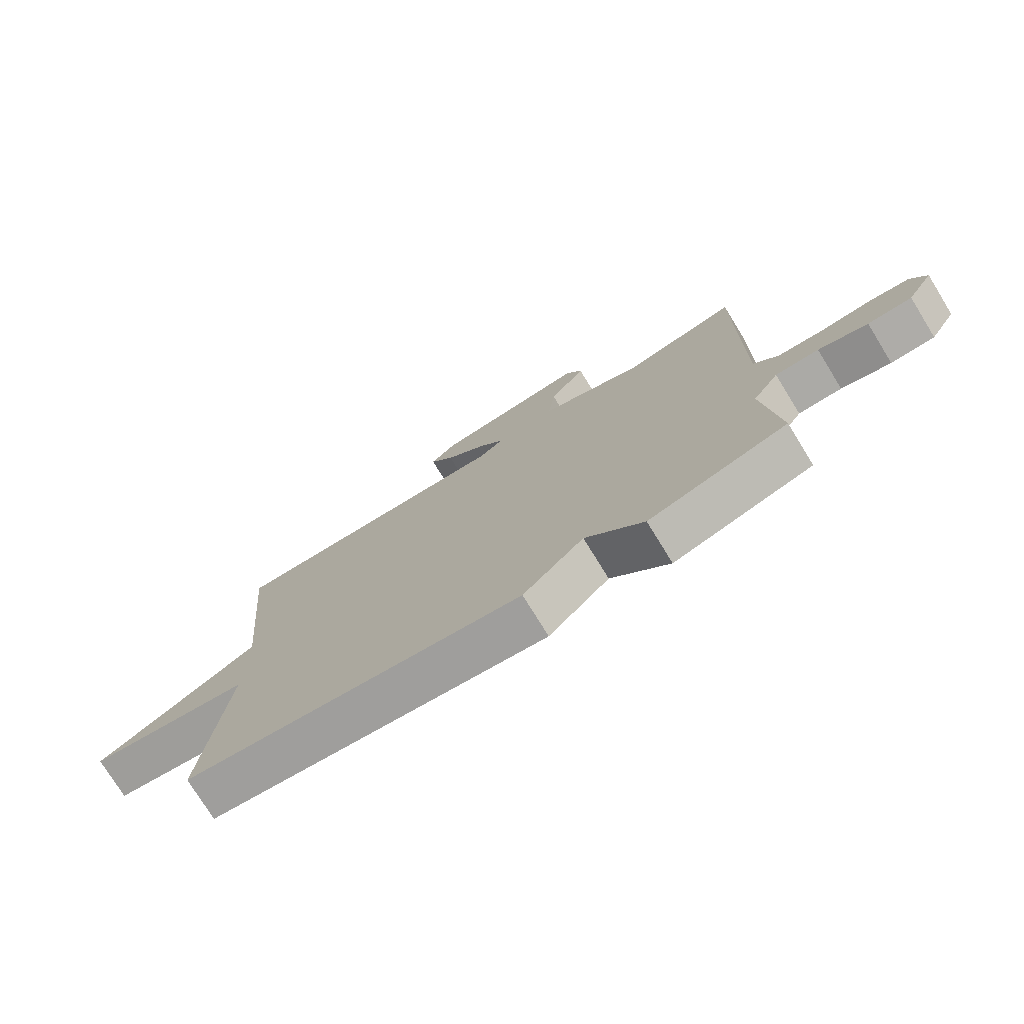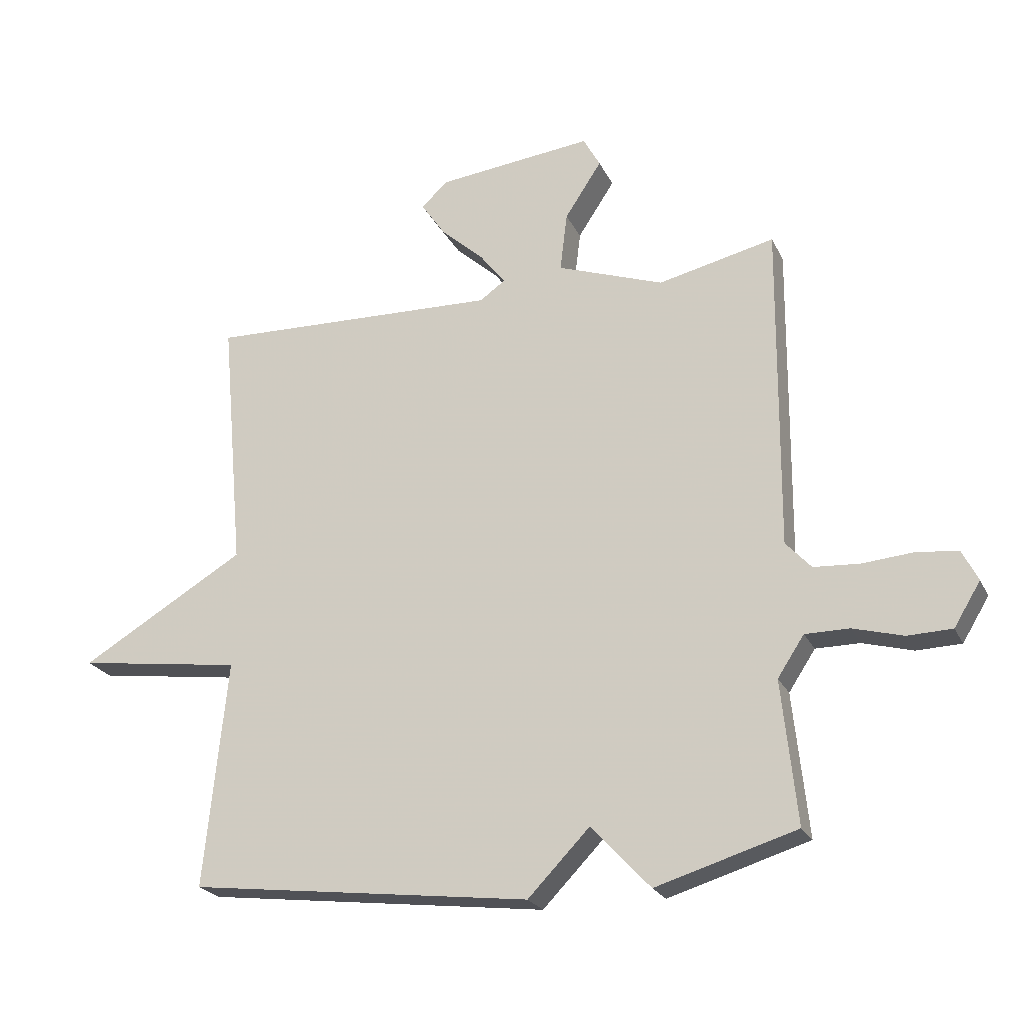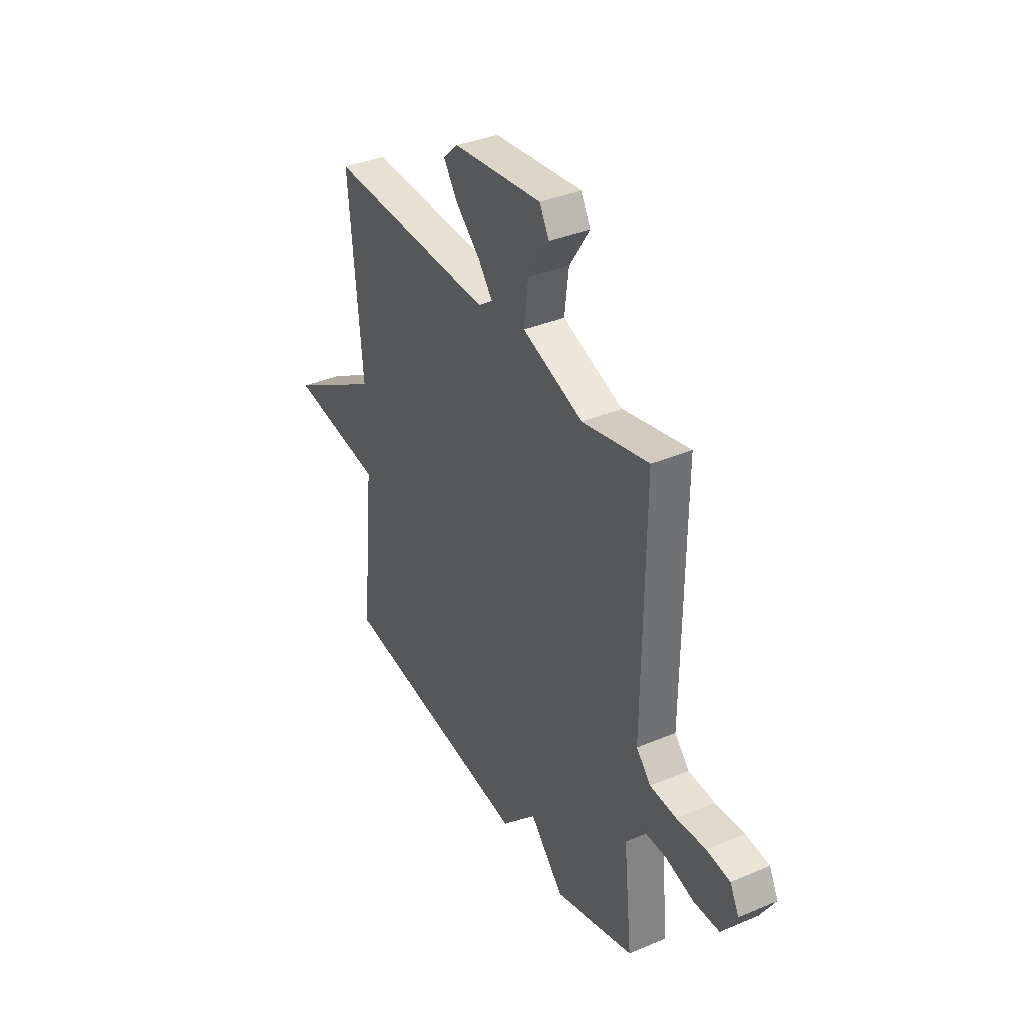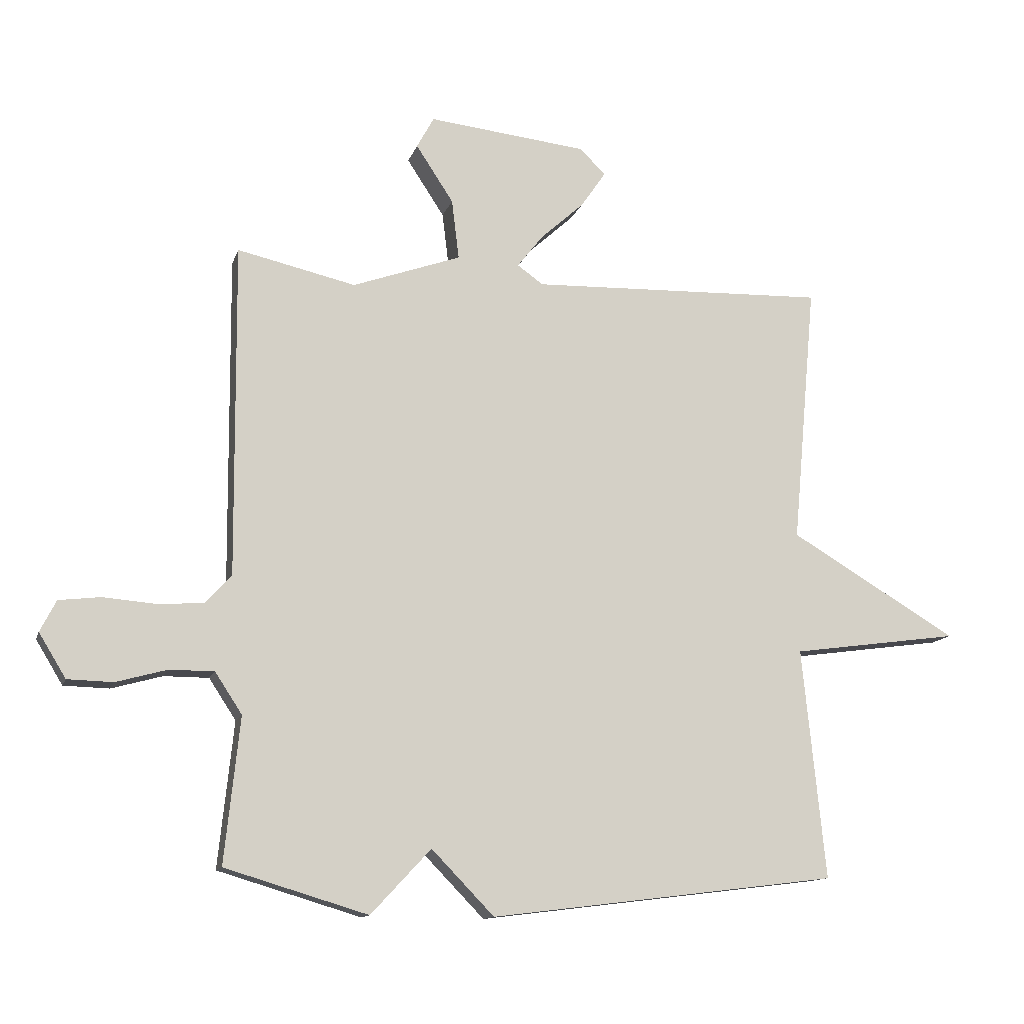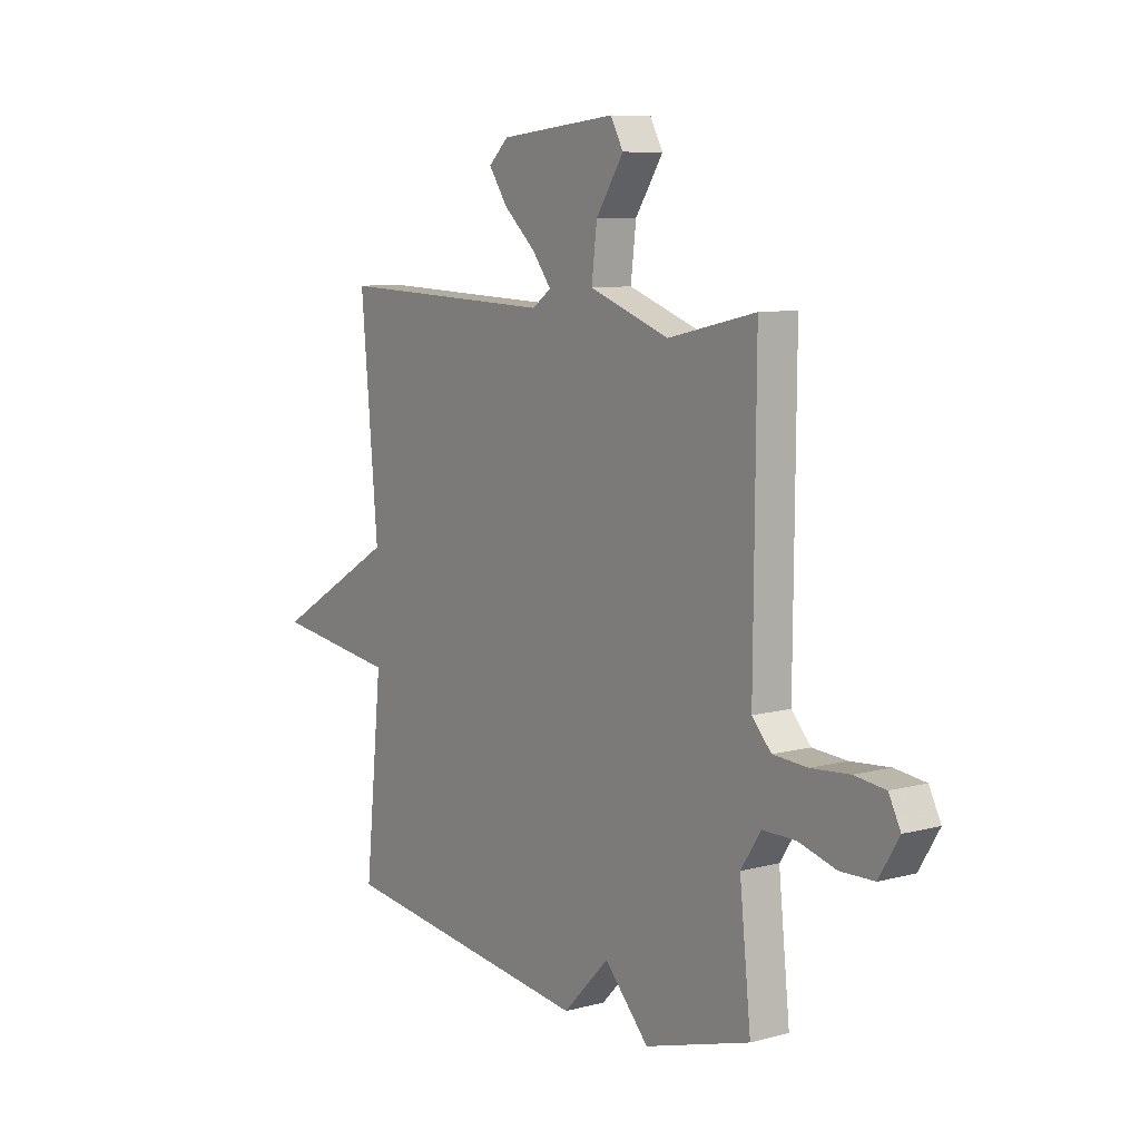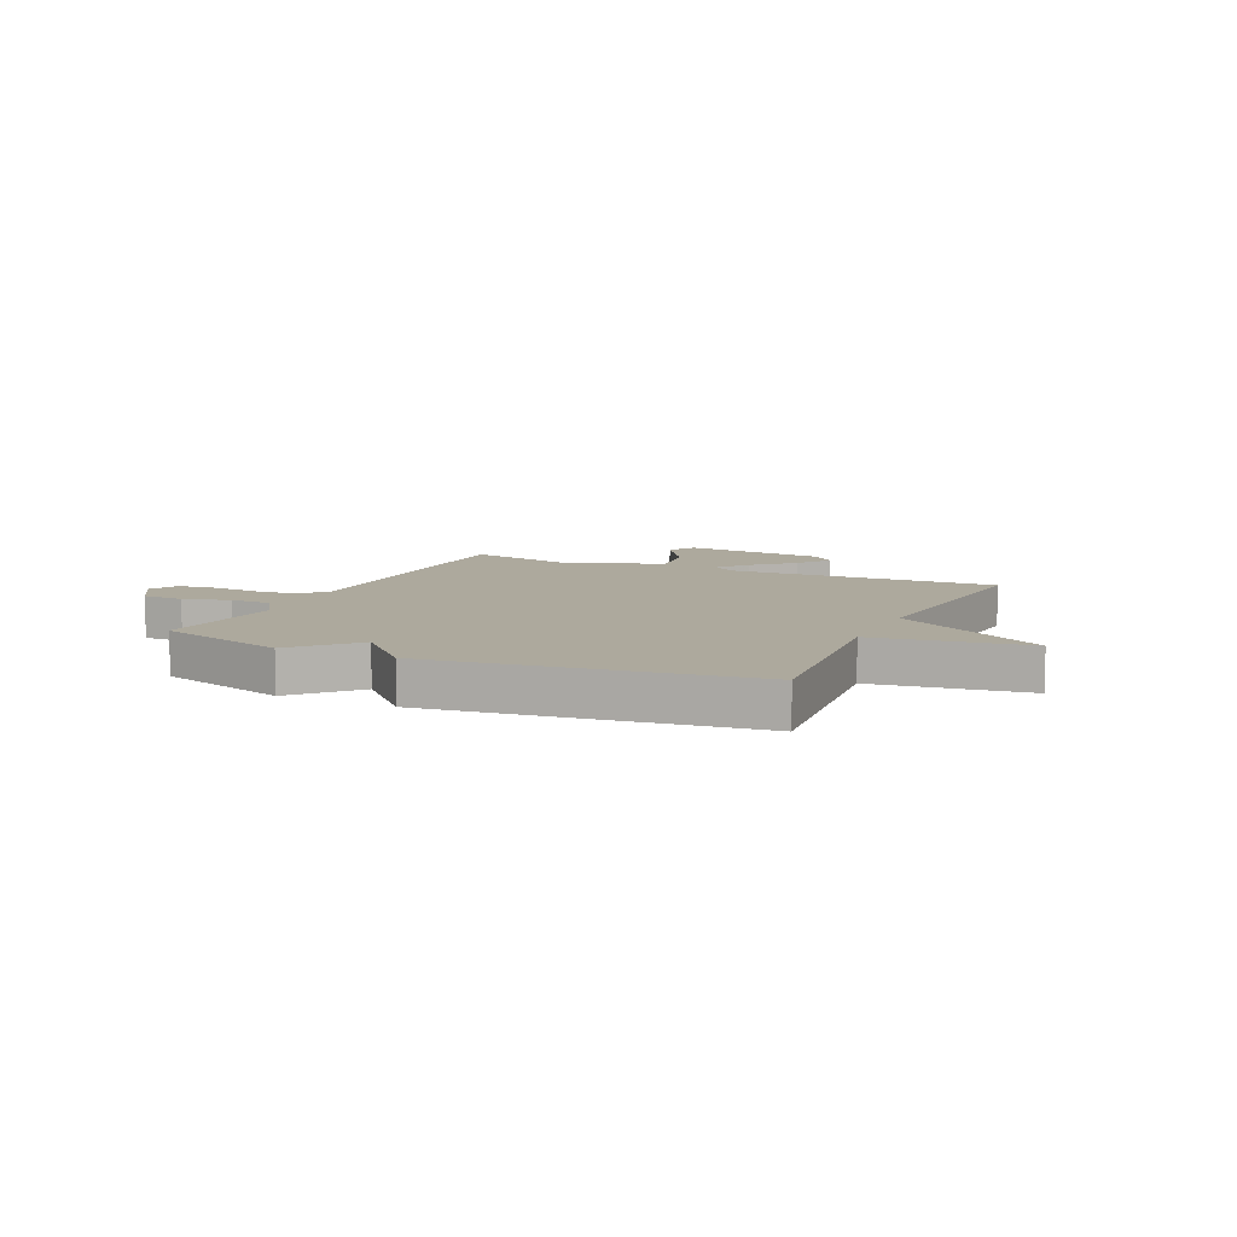
<metadata>
{"format":"obj","ext":"obj","renderer":"f3d","projection":"perspective","resolution":1024,"background":"white","views":[{"elev":-75.8,"azim":31.7,"up":"+Z"},{"elev":-23.2,"azim":20.6,"up":"+Z"},{"elev":36.6,"azim":61.3,"up":"+Z"},{"elev":-12.6,"azim":165.3,"up":"+Z"},{"elev":8.6,"azim":54.2,"up":"+Z"},{"elev":8.8,"azim":-155.3,"up":"+Y"}]}
</metadata>
<code>
v -0.5 0.07 -0.5
v -0.462 0.07 -0.124
v -0.736 0.07 -0.086
v -0.462 0.07 0.076
v -0.5 0.07 0.5
v -0.015 0.07 0.484
v 0.027 0.07 0.514
v -0.015 0.07 0.568
v -0.086 0.07 0.632
v -0.127 0.07 0.692
v -0.083 0.07 0.733
v 0.175 0.07 0.761
v 0.203 0.07 0.71
v 0.142 0.07 0.617
v 0.13 0.07 0.519
v 0.307 0.07 0.456
v 0.5 0.07 0.5
v 0.496 0.07 -0.042
v 0.538 0.07 -0.088
v 0.614 0.07 -0.093
v 0.699 0.07 -0.086
v 0.767 0.07 -0.094
v 0.793 0.07 -0.145
v 0.749 0.07 -0.217
v 0.675 0.07 -0.219
v 0.592 0.07 -0.196
v 0.519 0.07 -0.196
v 0.475 0.07 -0.263
v 0.5 0.07 -0.5
v 0.267 0.07 -0.57
v 0.169 0.07 -0.465
v 0.067 0.07 -0.57
v -0.5 0 -0.5
v -0.462 0 -0.124
v -0.736 0 -0.086
v -0.462 0 0.076
v -0.5 0 0.5
v -0.015 0 0.484
v 0.027 0 0.514
v -0.015 0 0.568
v -0.086 0 0.632
v -0.127 0 0.692
v -0.083 0 0.733
v 0.175 0 0.761
v 0.203 0 0.71
v 0.142 0 0.617
v 0.13 0 0.519
v 0.307 0 0.456
v 0.5 0 0.5
v 0.496 0 -0.042
v 0.538 0 -0.088
v 0.614 0 -0.093
v 0.699 0 -0.086
v 0.767 0 -0.094
v 0.793 0 -0.145
v 0.749 0 -0.217
v 0.675 0 -0.219
v 0.592 0 -0.196
v 0.519 0 -0.196
v 0.475 0 -0.263
v 0.5 0 -0.5
v 0.267 0 -0.57
v 0.169 0 -0.465
v 0.067 0 -0.57
f 31 32 1 2
f 28 29 30 31
f 27 28 31 2
f 2 3 4
f 27 2 4
f 26 27 4
f 24 25 26
f 23 24 26
f 22 23 26
f 21 22 26
f 20 21 26
f 19 20 26
f 4 5 6
f 26 4 6
f 19 26 6
f 18 19 6
f 16 17 18
f 18 6 7
f 16 18 7
f 15 16 7
f 14 15 7 8
f 12 13 14
f 11 12 14
f 10 11 14
f 9 10 14
f 8 9 14
f 34 33 64 63
f 63 62 61 60
f 34 63 60 59
f 36 35 34
f 36 34 59
f 36 59 58
f 58 57 56
f 58 56 55
f 58 55 54
f 58 54 53
f 58 53 52
f 58 52 51
f 38 37 36
f 38 36 58
f 38 58 51
f 38 51 50
f 50 49 48
f 39 38 50
f 39 50 48
f 39 48 47
f 40 39 47 46
f 46 45 44
f 46 44 43
f 46 43 42
f 46 42 41
f 46 41 40
f 1 33 34 2
f 2 34 35 3
f 3 35 36 4
f 4 36 37 5
f 5 37 38 6
f 6 38 39 7
f 7 39 40 8
f 8 40 41 9
f 9 41 42 10
f 10 42 43 11
f 11 43 44 12
f 12 44 45 13
f 13 45 46 14
f 14 46 47 15
f 15 47 48 16
f 16 48 49 17
f 17 49 50 18
f 18 50 51 19
f 19 51 52 20
f 20 52 53 21
f 21 53 54 22
f 22 54 55 23
f 23 55 56 24
f 24 56 57 25
f 25 57 58 26
f 26 58 59 27
f 27 59 60 28
f 28 60 61 29
f 29 61 62 30
f 30 62 63 31
f 31 63 64 32
f 32 64 33 1

</code>
